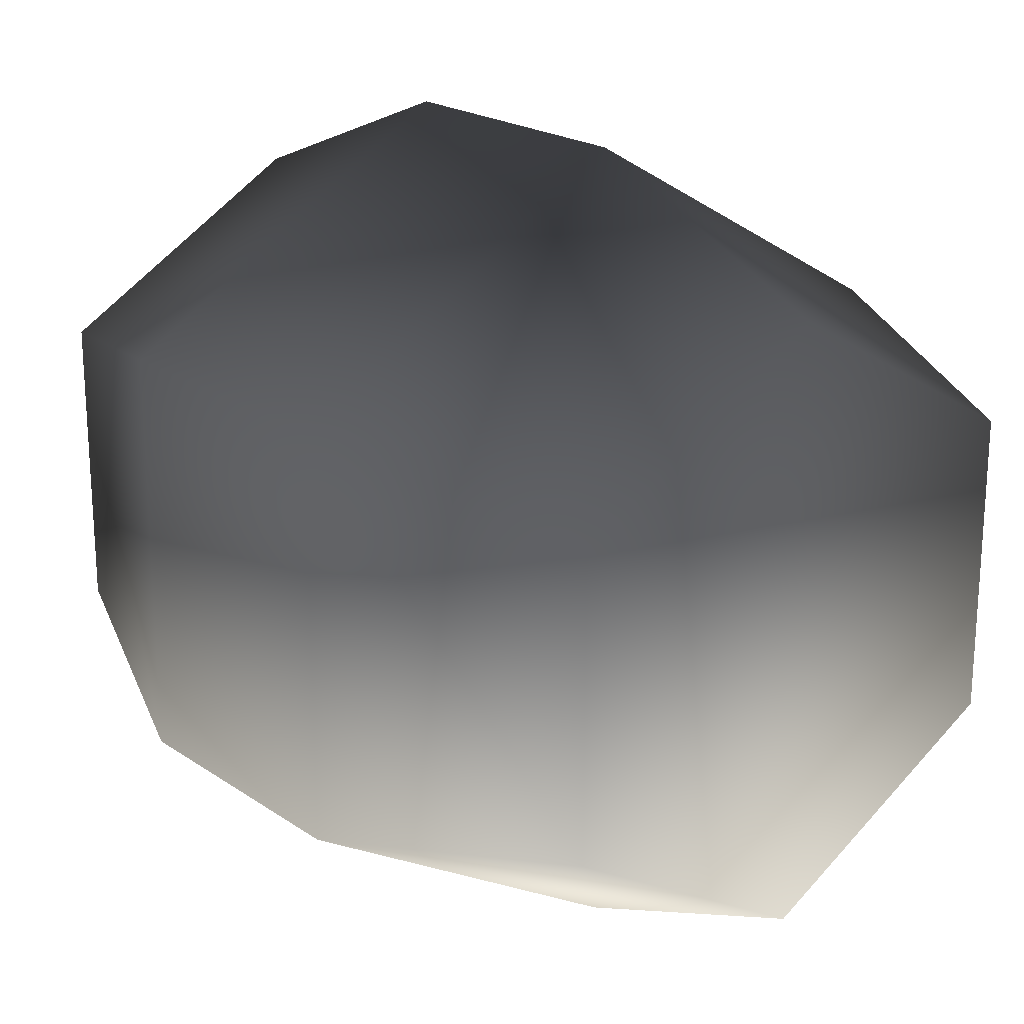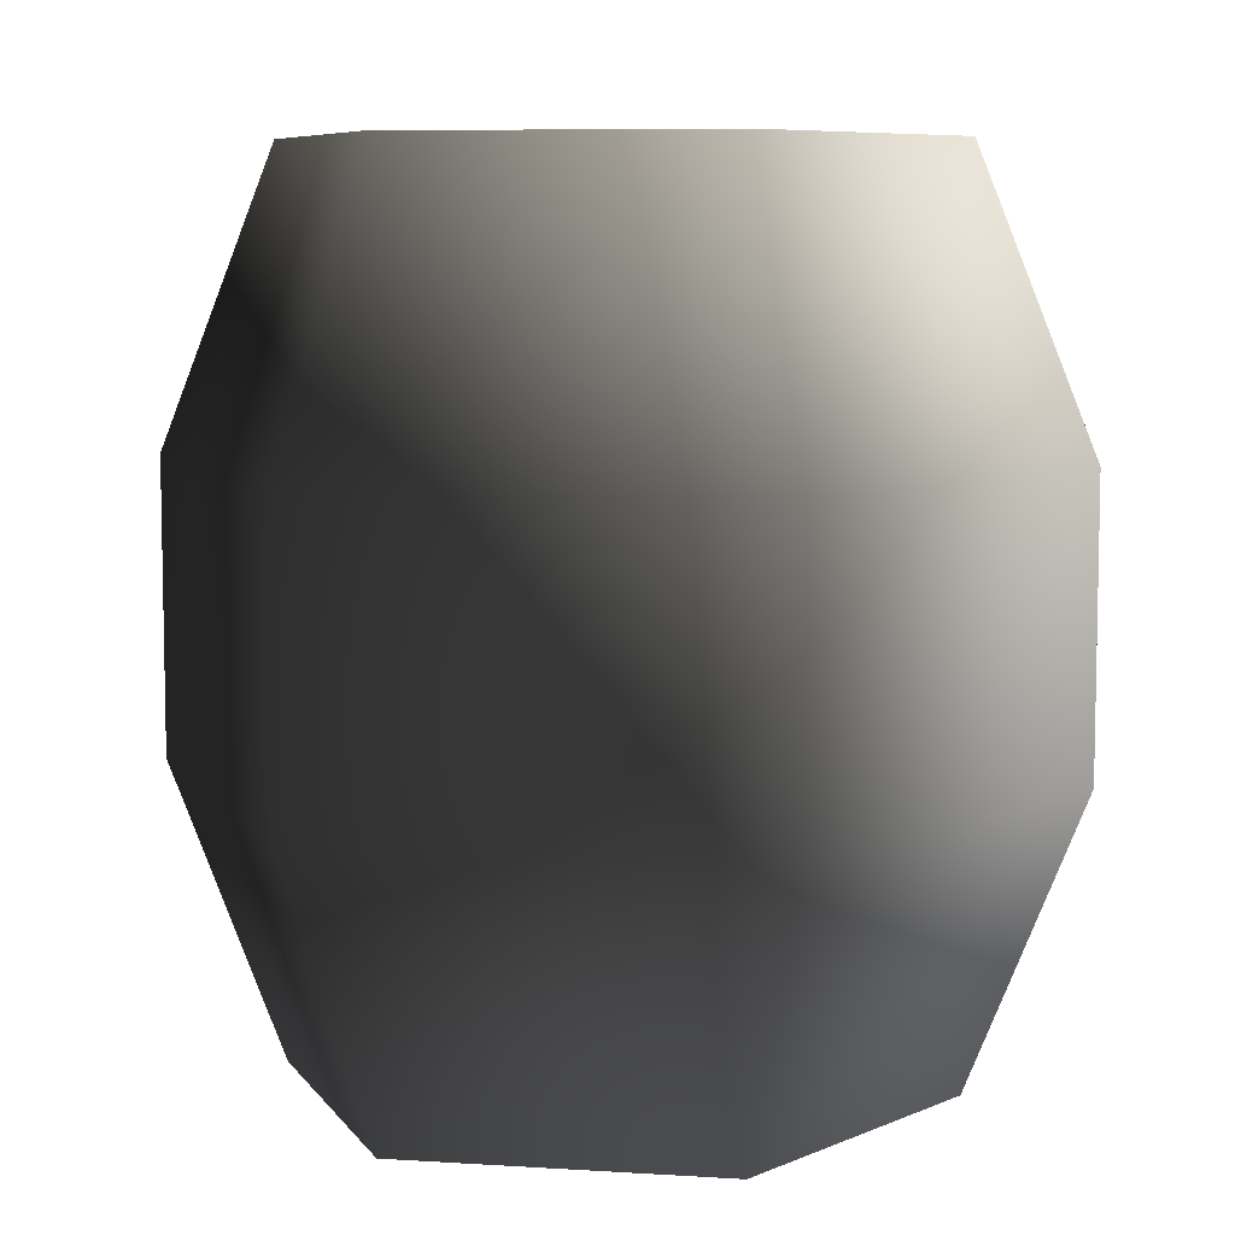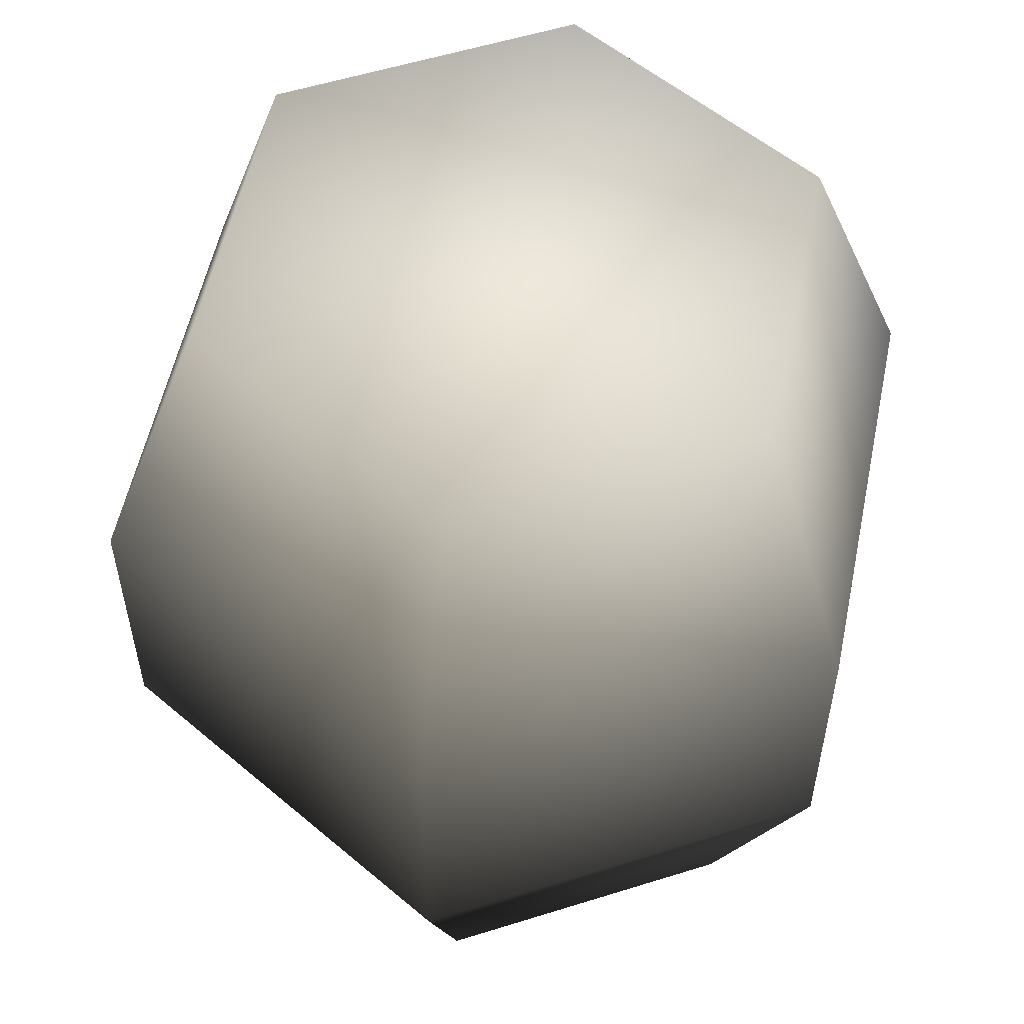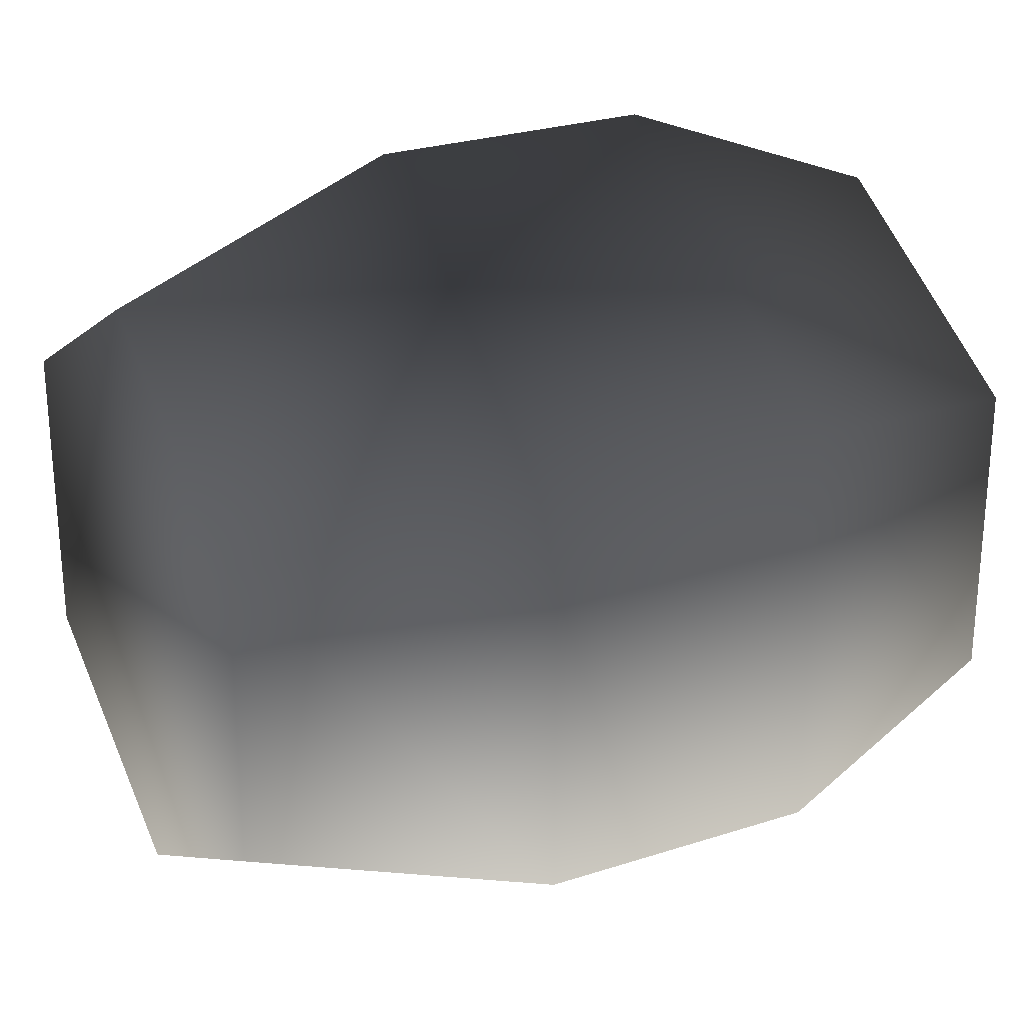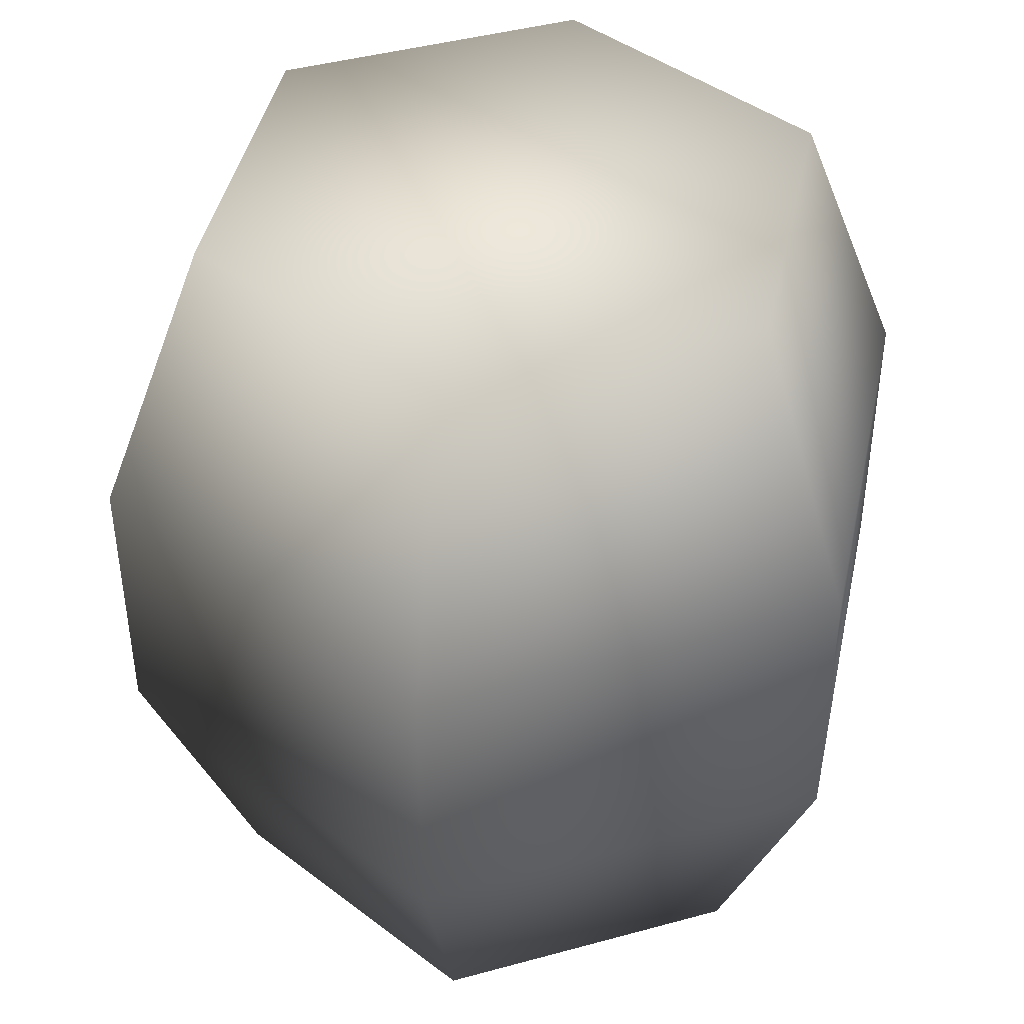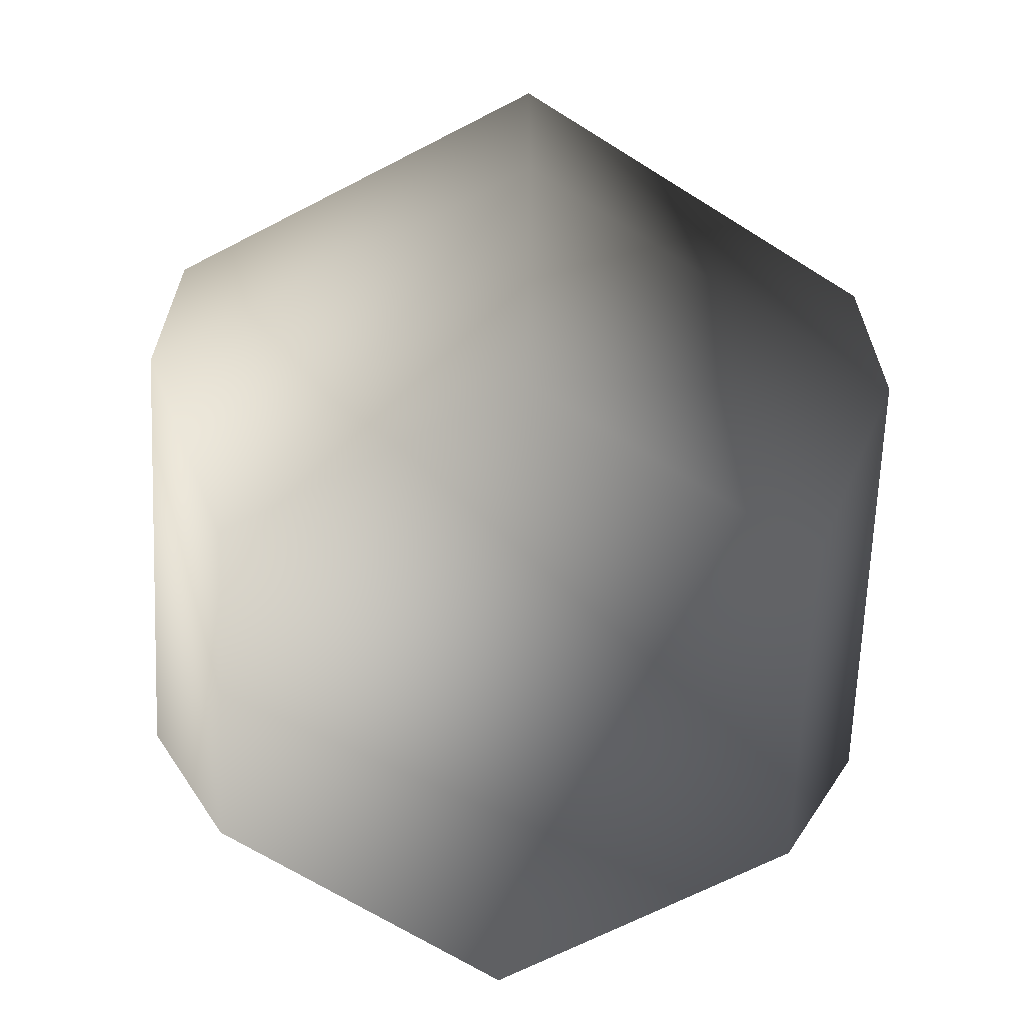
<metadata>
{"format":"obj","ext":"obj","renderer":"f3d","projection":"perspective","resolution":1024,"background":"white","views":[{"elev":21.1,"azim":-39.9,"up":"+Z"},{"elev":7.6,"azim":40.2,"up":"+Y"},{"elev":55.3,"azim":11.7,"up":"+Y"},{"elev":26.5,"azim":-117.0,"up":"+Z"},{"elev":43.1,"azim":-108.0,"up":"+Y"},{"elev":-66.1,"azim":117.6,"up":"+Y"}]}
</metadata>
<code>
v -0.00358 1.148 -0.455
v -0.3731 1.148 -0.2416
v -0.3731 1.148 0.1851
v -0.00358 -0.01309 -0.455
v -0.3731 -0.01309 0.1851
v -0.3731 -0.01309 -0.2416
v 0.366 -0.01309 -0.2416
v -0.00358 -0.01309 0.3985
v 0.366 -0.01309 0.1851
v 0.499 0.7607 -0.3184
v -0.00358 1.148 -0.455
v 0.366 1.148 -0.2416
v -0.00358 0.7607 -0.6086
v 0.499 0.3738 -0.3184
v -0.00358 0.3738 -0.6086
v 0.366 -0.01309 -0.2416
v -0.00358 -0.01309 -0.455
v 0.499 0.7607 0.262
v 0.366 1.148 -0.2416
v 0.366 1.148 0.1851
v 0.499 0.7607 -0.3184
v 0.499 0.3738 0.262
v 0.499 0.3738 -0.3184
v 0.366 -0.01309 0.1851
v 0.366 -0.01309 -0.2416
v -0.003579 0.7607 0.5521
v 0.366 1.148 0.1851
v -0.00358 1.148 0.3985
v 0.499 0.7607 0.262
v -0.003579 0.3738 0.5521
v 0.499 0.3738 0.262
v -0.00358 -0.01309 0.3985
v 0.366 -0.01309 0.1851
v -0.5062 0.7607 0.262
v -0.00358 1.148 0.3985
v -0.3731 1.148 0.1851
v -0.003579 0.7607 0.5521
v -0.5062 0.3738 0.262
v -0.003579 0.3738 0.5521
v -0.3731 -0.01309 0.1851
v -0.00358 -0.01309 0.3985
v -0.5062 0.7607 -0.3184
v -0.3731 1.148 0.1851
v -0.3731 1.148 -0.2416
v -0.5062 0.7607 0.262
v -0.5062 0.3738 -0.3184
v -0.5062 0.3738 0.262
v -0.3731 -0.01309 -0.2416
v -0.3731 -0.01309 0.1851
v -0.00358 0.7607 -0.6086
v -0.3731 1.148 -0.2416
v -0.00358 1.148 -0.455
v -0.5062 0.7607 -0.3184
v -0.00358 0.3738 -0.6086
v -0.5062 0.3738 -0.3184
v -0.00358 -0.01309 -0.455
v -0.3731 -0.01309 -0.2416
v -0.00358 1.148 0.3985
v 0.366 1.148 0.1851
v 0.366 1.148 -0.2416
g ORCBARREL01
o ORCBARREL010
f 1 2 3
f 4 5 6
f 7 5 4
f 5 7 8
f 8 7 9
f 10 11 12
f 10 13 11
f 14 13 10
f 14 15 13
f 16 15 14
f 16 17 15
f 18 19 20
f 18 21 19
f 22 21 18
f 22 23 21
f 24 23 22
f 24 25 23
f 26 27 28
f 26 29 27
f 30 29 26
f 30 31 29
f 32 31 30
f 32 33 31
f 34 35 36
f 34 37 35
f 38 37 34
f 38 39 37
f 40 39 38
f 40 41 39
f 42 43 44
f 42 45 43
f 46 45 42
f 46 47 45
f 48 47 46
f 48 49 47
f 50 51 52
f 50 53 51
f 54 53 50
f 54 55 53
f 56 55 54
f 56 57 55
f 58 59 60
f 3 58 60
f 60 1 3

</code>
